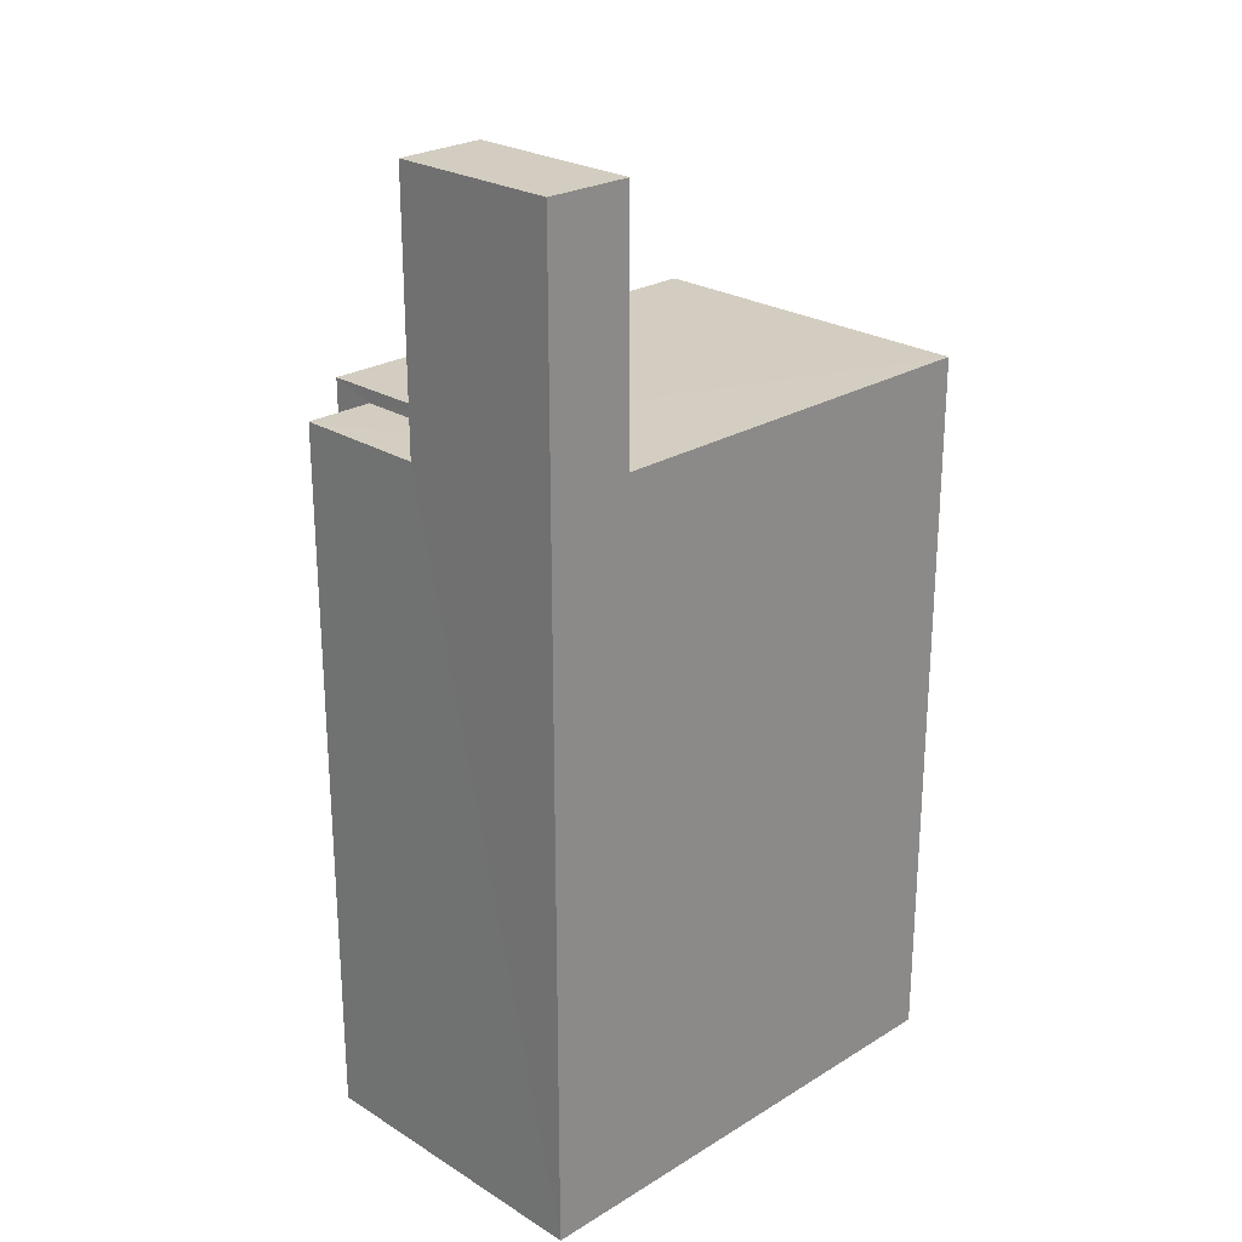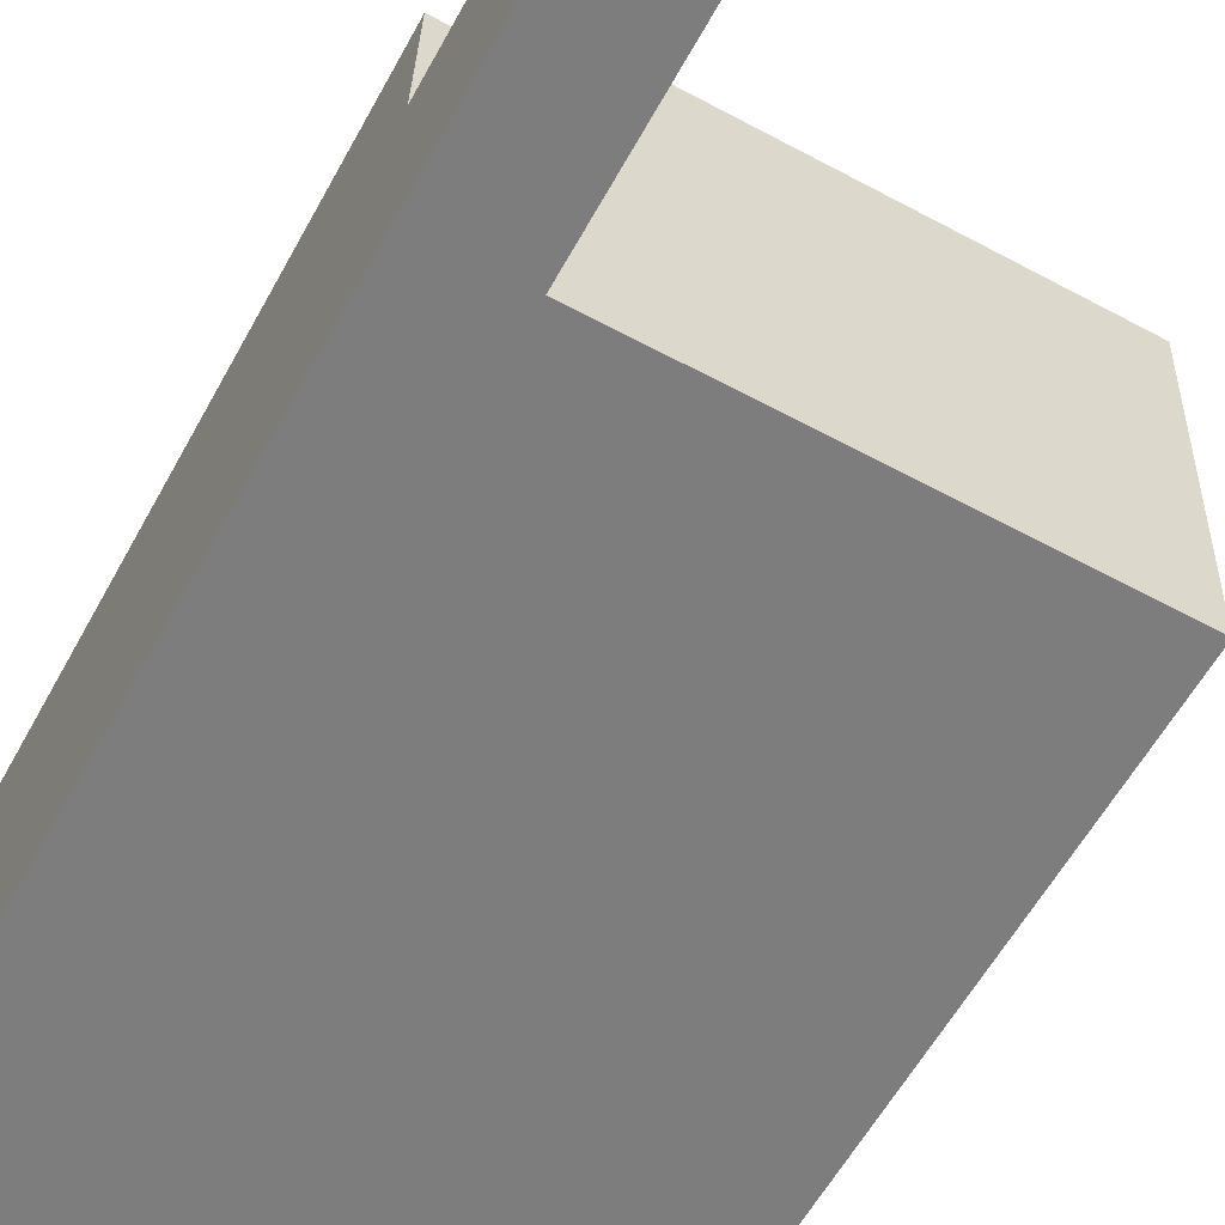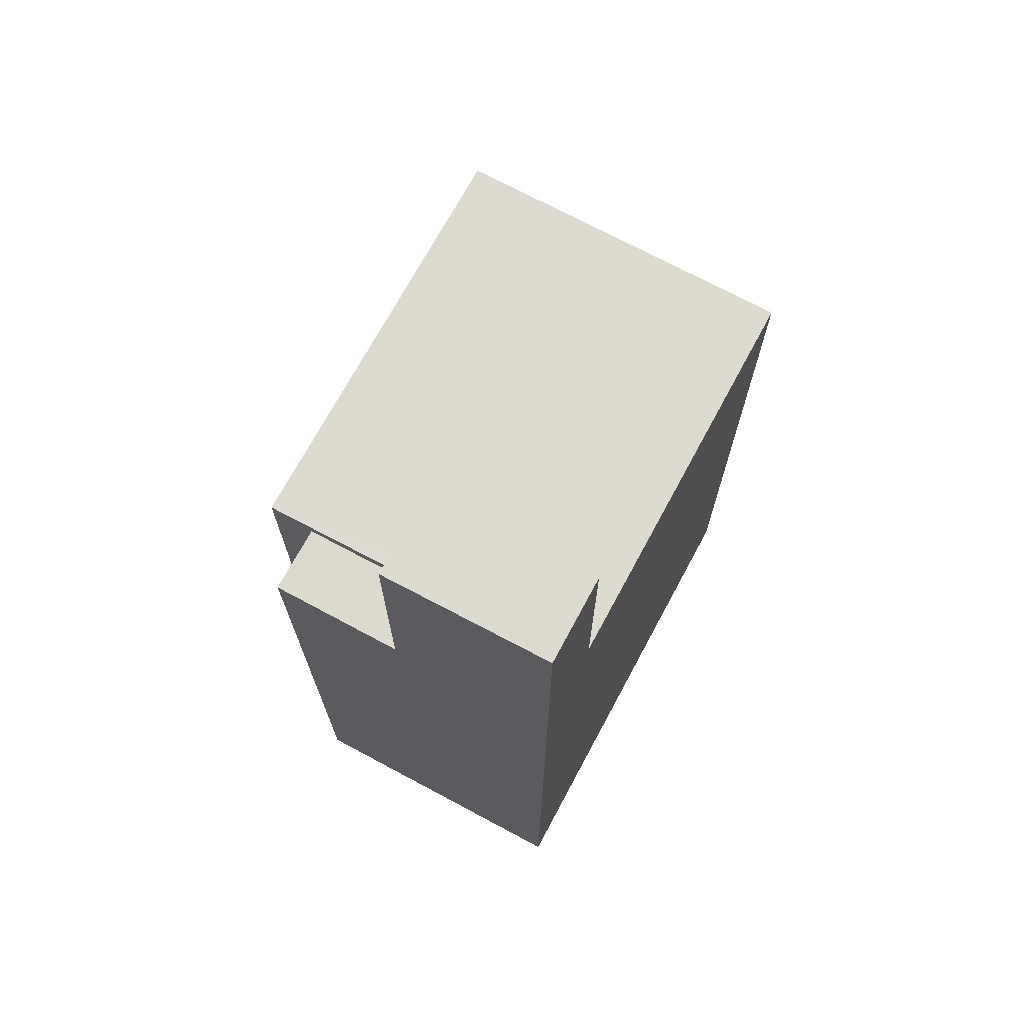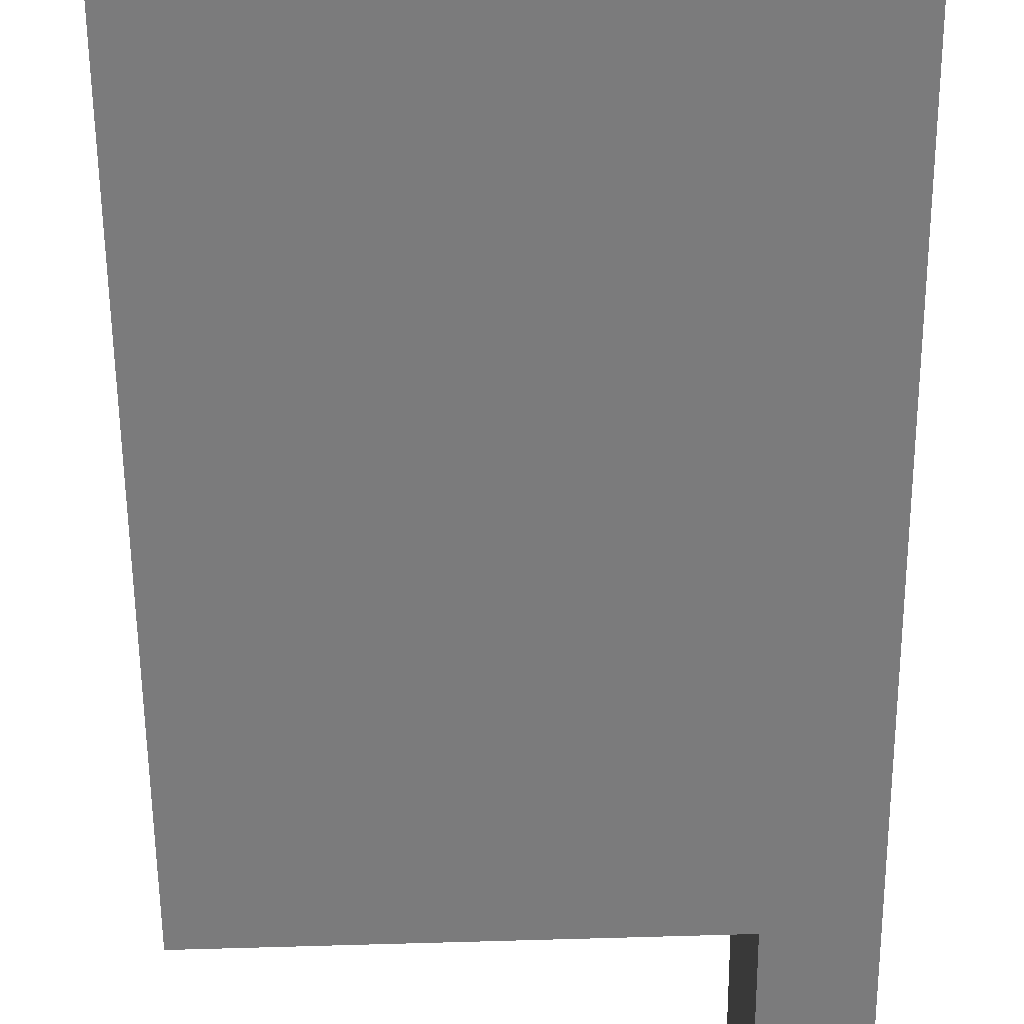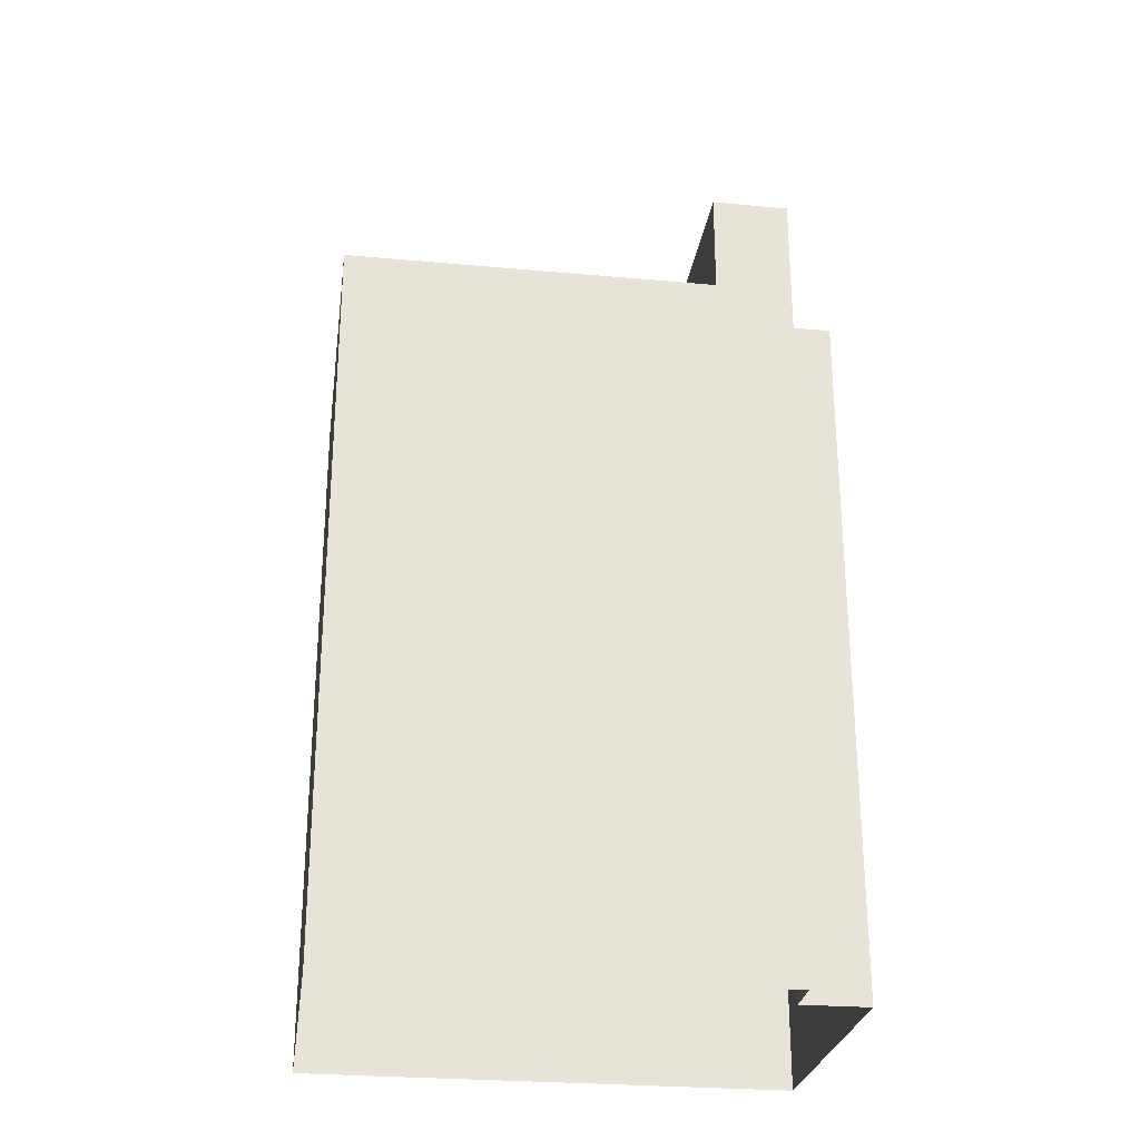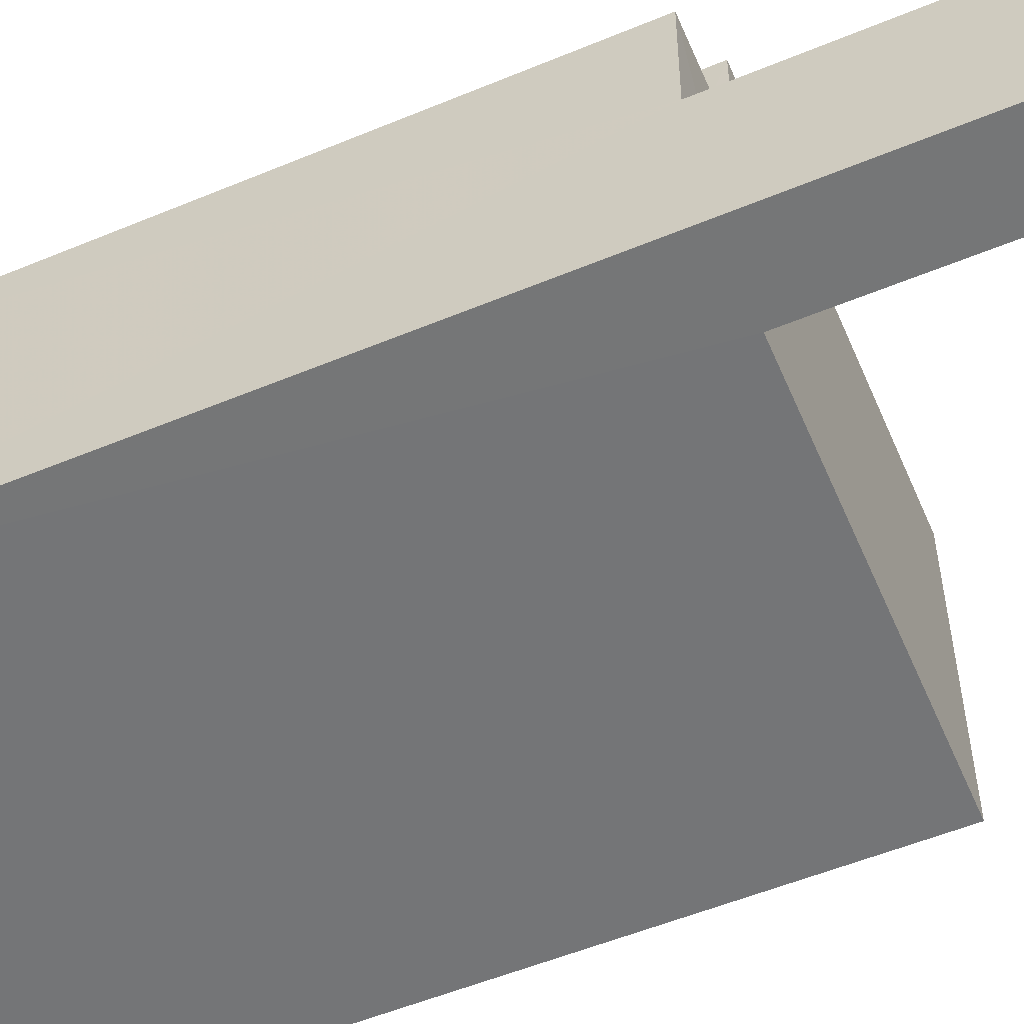
<metadata>
{"format":"obj","ext":"obj","renderer":"f3d","projection":"perspective","resolution":1024,"background":"white","views":[{"elev":24.8,"azim":-46.7,"up":"+Z"},{"elev":-58.4,"azim":-28.4,"up":"+Y"},{"elev":71.0,"azim":-63.7,"up":"+Z"},{"elev":-58.3,"azim":-179.6,"up":"+Y"},{"elev":-27.1,"azim":170.0,"up":"+Z"},{"elev":-54.9,"azim":-66.4,"up":"+Y"}]}
</metadata>
<code>
v -3.72e+05 -1.04e+05 31.36
v -3.72e+05 -1.04e+05 31.36
v -3.72e+05 -1.04e+05 31.36
v -3.72e+05 -1.04e+05 31.36
v -3.72e+05 -1.04e+05 31.36
v -3.72e+05 -1.04e+05 31.36
v -3.72e+05 -1.04e+05 58.99
v -3.72e+05 -1.04e+05 58.99
v -3.72e+05 -1.04e+05 58.99
v -3.72e+05 -1.04e+05 58.99
v -3.72e+05 -1.04e+05 51.72
v -3.72e+05 -1.04e+05 51.72
v -3.72e+05 -1.04e+05 51.72
v -3.72e+05 -1.04e+05 51.72
v -3.72e+05 -1.04e+05 52.11
v -3.72e+05 -1.04e+05 52.11
v -3.72e+05 -1.04e+05 52.11
v -3.72e+05 -1.04e+05 52.11
v -3.72e+05 -1.04e+05 52.11
v -3.72e+05 -1.04e+05 52.11
f 1 2 3
f 2 4 3
f 3 5 6
f 3 4 5
f 7 8 9
f 7 10 8
f 11 12 13
f 14 11 13
f 15 16 17
f 16 18 17
f 17 19 20
f 17 18 19
f 8 17 20
f 8 20 9
f 20 14 9
f 20 11 14
f 4 15 5
f 5 15 7
f 4 16 15
f 7 15 10
f 18 2 1
f 19 18 1
f 17 8 10
f 15 17 10
f 16 4 2
f 18 16 2
f 1 12 19
f 19 12 20
f 1 3 12
f 20 12 11
f 7 14 5
f 5 14 6
f 7 9 14
f 6 14 13
f 3 6 13
f 12 3 13

</code>
